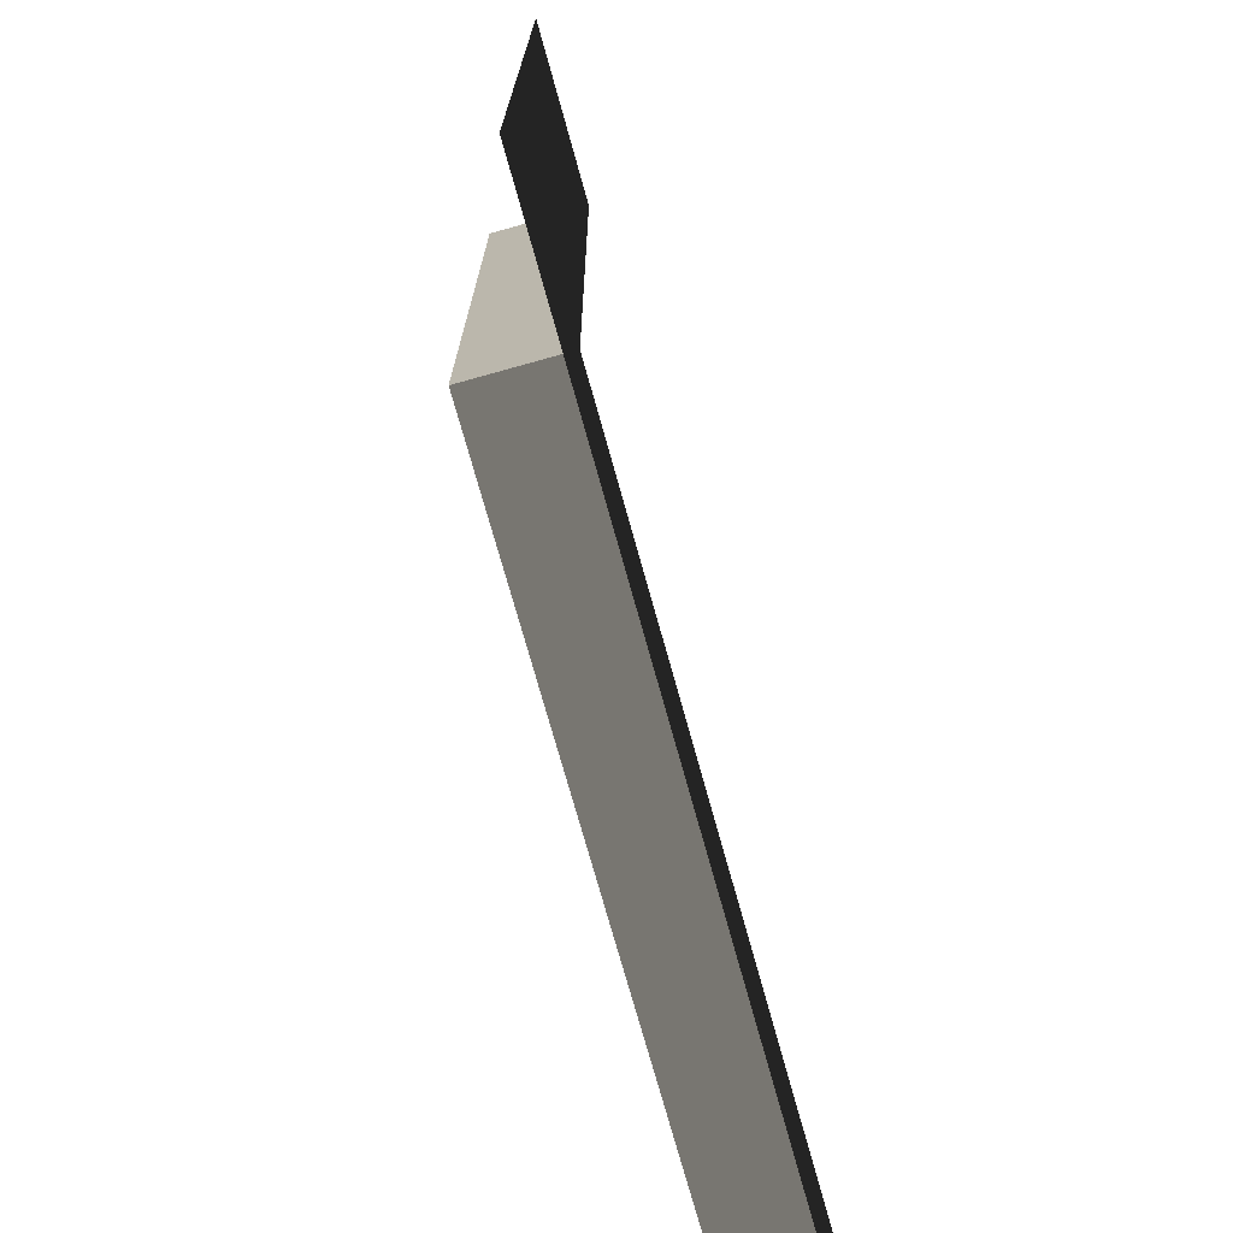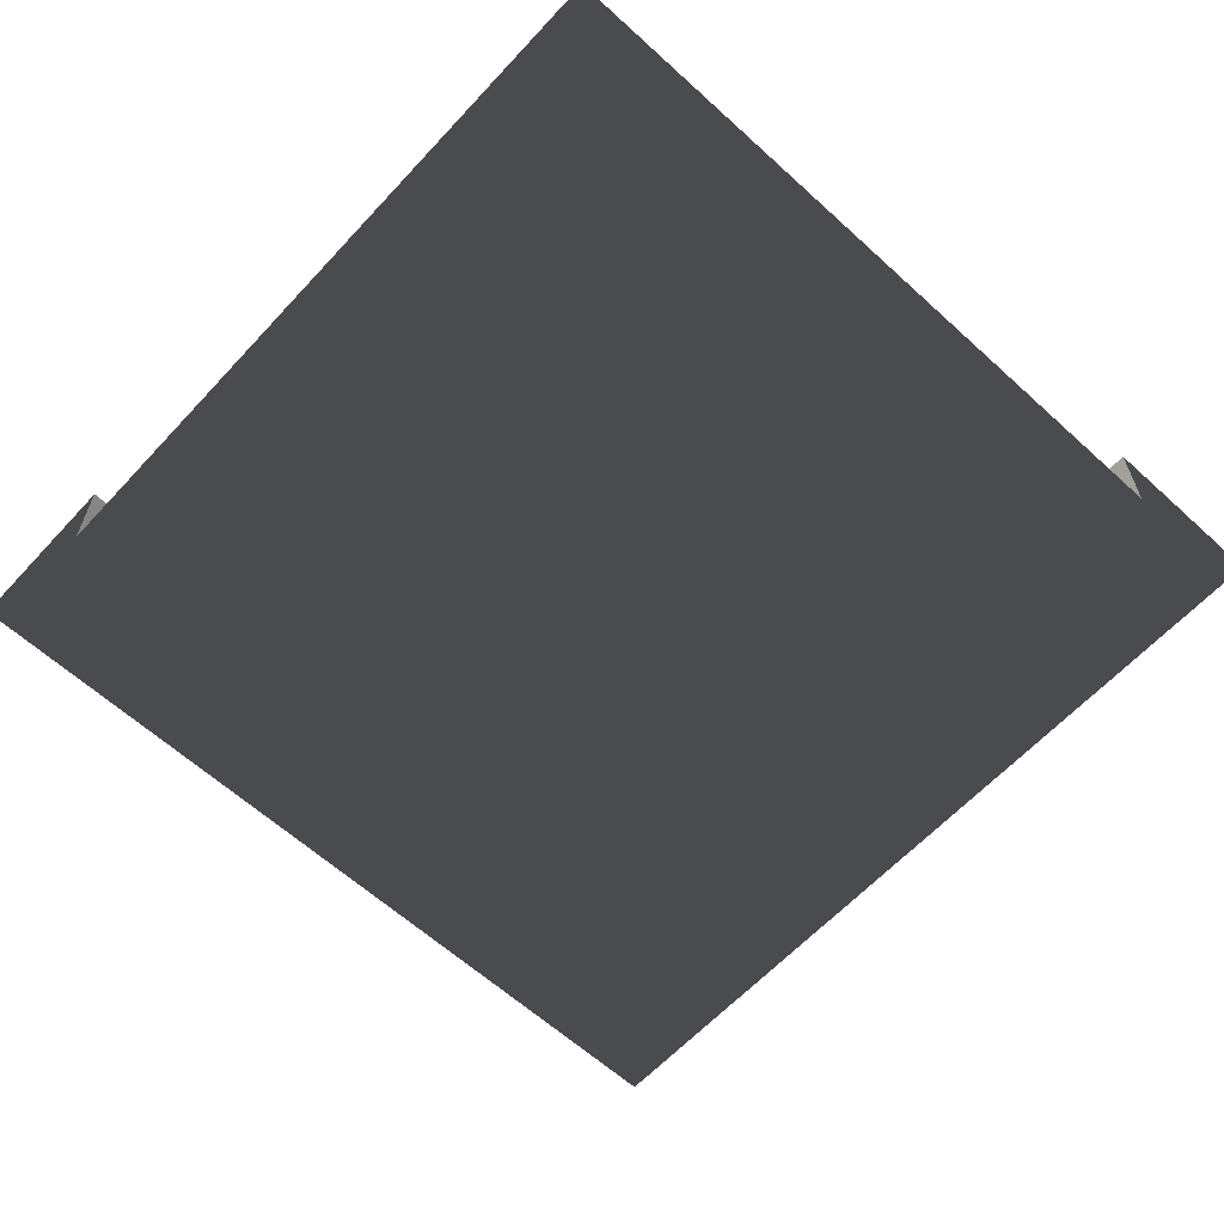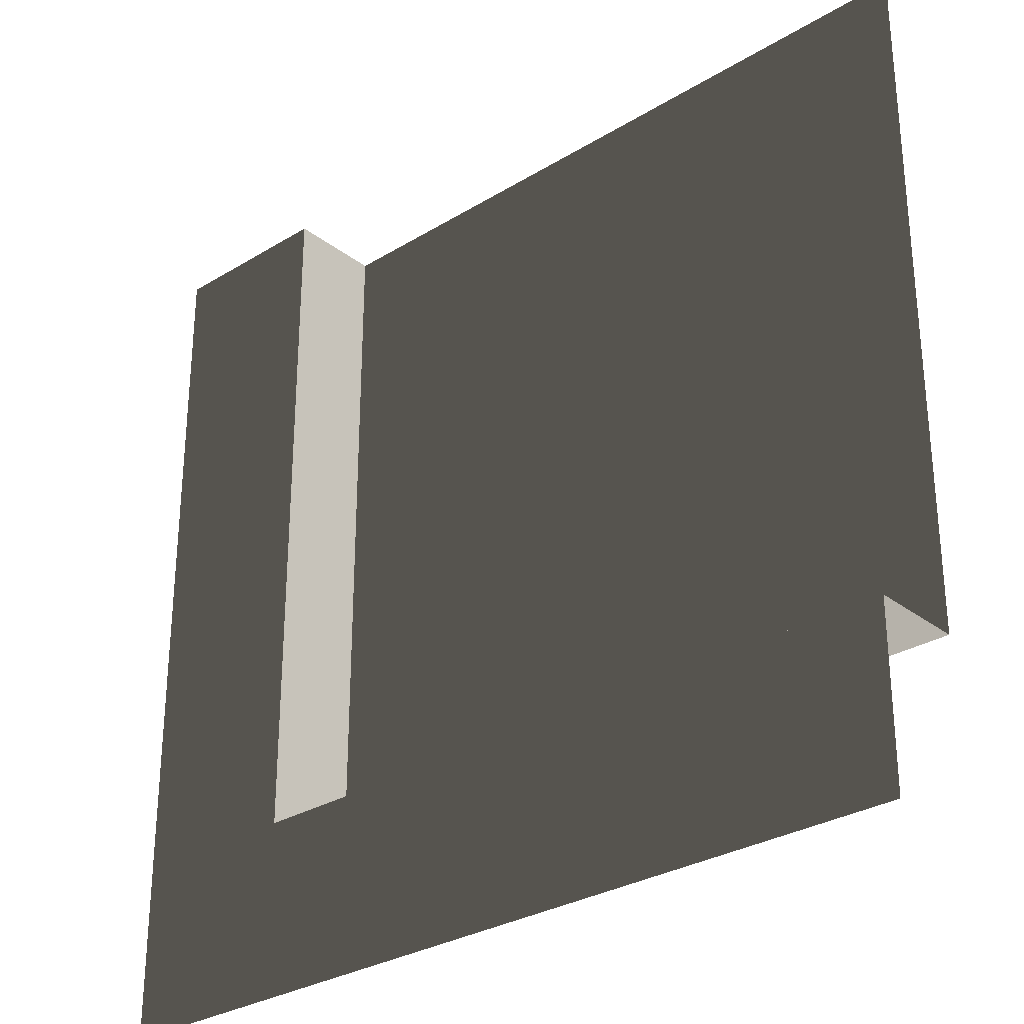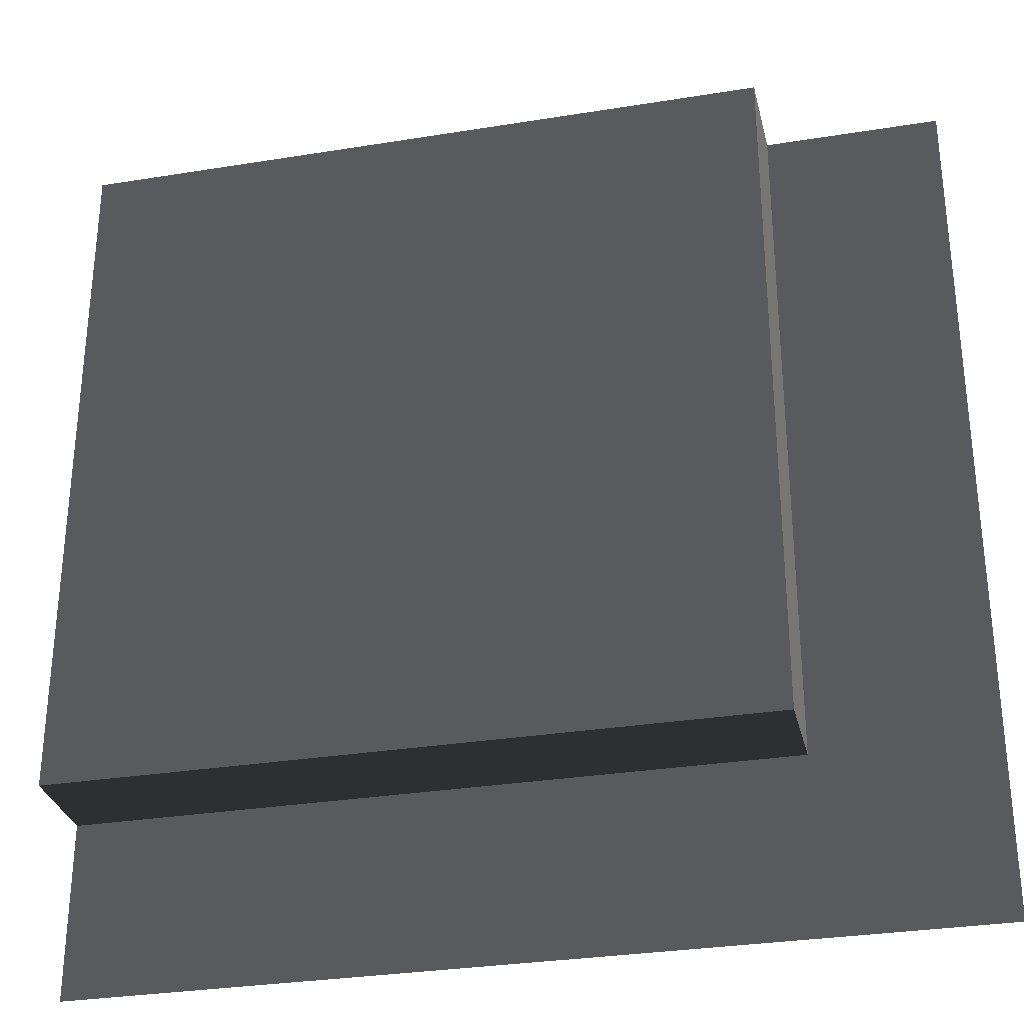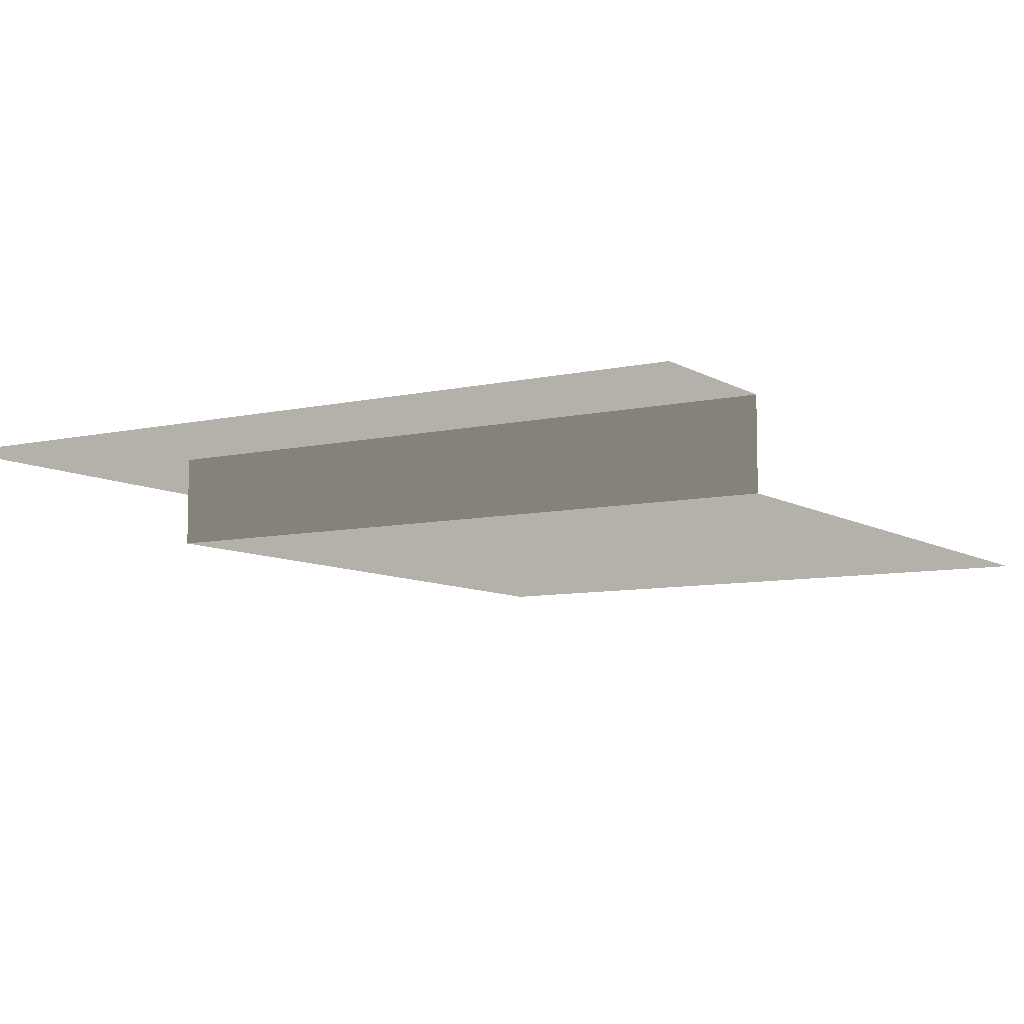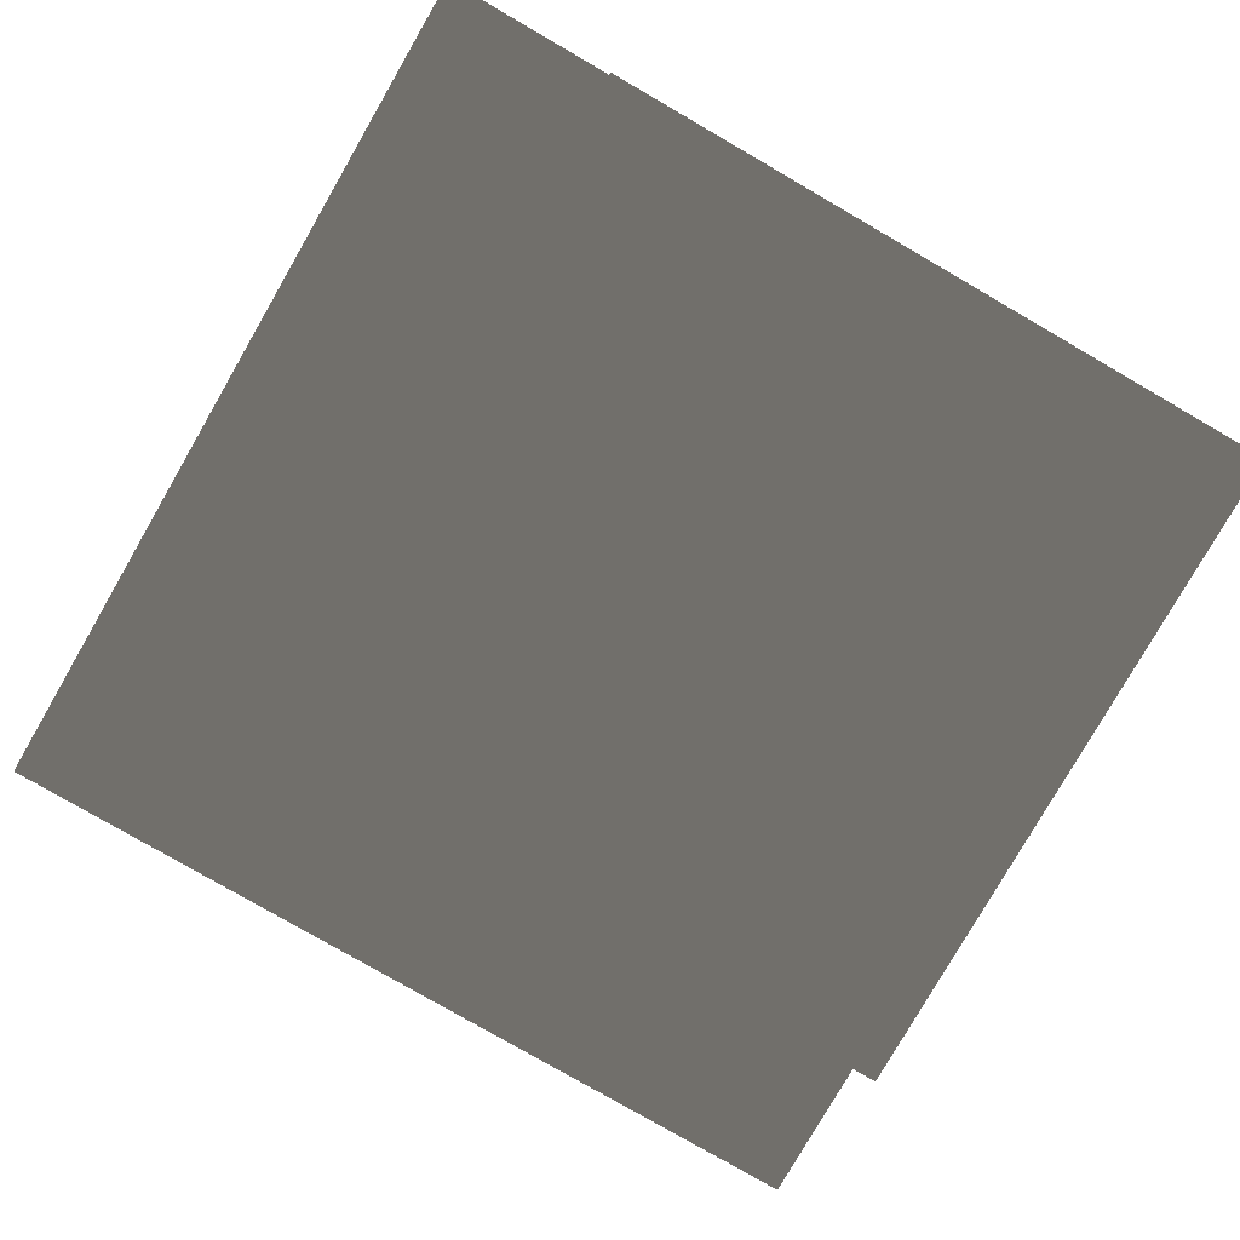
<metadata>
{"format":"obj","ext":"obj","renderer":"f3d","projection":"perspective","resolution":1024,"background":"white","views":[{"elev":-74.2,"azim":-74.4,"up":"+Y"},{"elev":-62.0,"azim":137.3,"up":"+Z"},{"elev":-29.8,"azim":41.8,"up":"+Y"},{"elev":-30.8,"azim":-166.9,"up":"+Y"},{"elev":-8.1,"azim":32.2,"up":"+Z"},{"elev":-79.7,"azim":60.0,"up":"+Z"}]}
</metadata>
<code>
v 31.5 157.5 -16.97
v 157.5 31.5 -16.97
v 31.5 31.5 -16.97
v 157.5 157.5 -16.97
v 31.5 31.5 2.595e-06
v -7.509e-05 157.5 2.595e-06
v 31.5 157.5 2.595e-06
v -7.509e-05 -1.877e-05 2.595e-06
v 157.5 -1.877e-05 2.595e-06
v 157.5 31.5 2.595e-06
v 31.5 157.5 2.595e-06
v 31.5 31.5 -16.97
v 31.5 31.5 2.595e-06
v 31.5 157.5 -16.97
v 31.5 31.5 2.595e-06
v 157.5 31.5 -16.97
v 157.5 31.5 2.595e-06
v 31.5 31.5 -16.97
g Roof_CornerPart_7526_24
f 1 3 2
f 2 4 1
f 5 7 6
f 6 8 5
f 5 8 9
f 9 10 5
f 11 13 12
f 12 14 11
f 15 17 16
f 16 18 15

</code>
